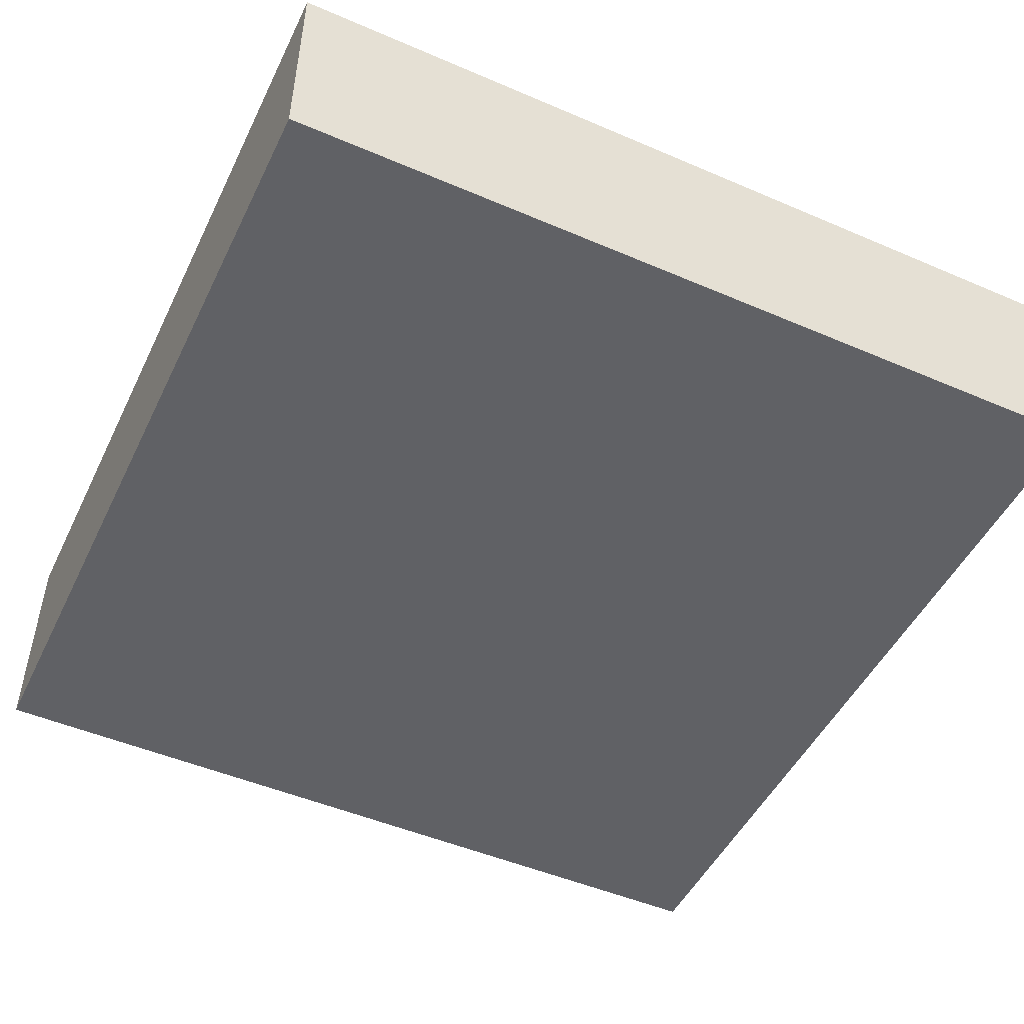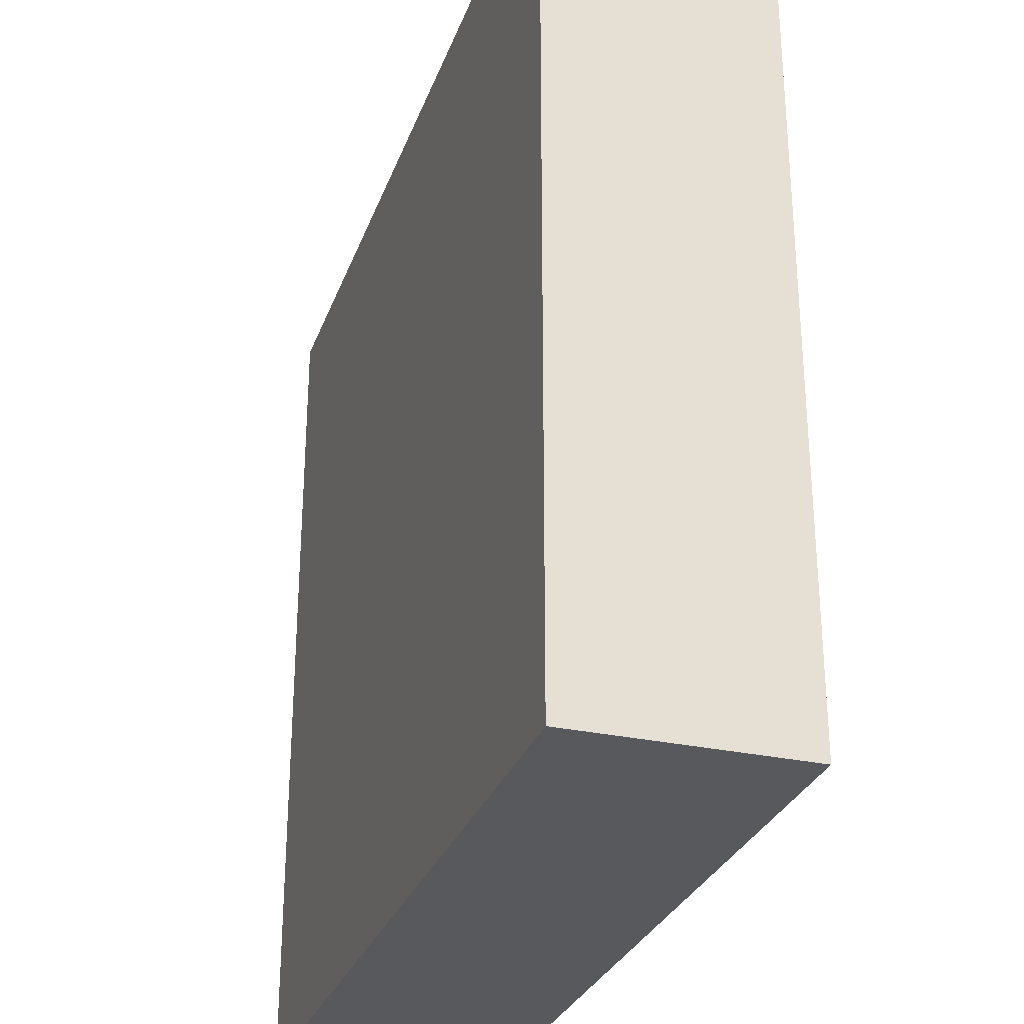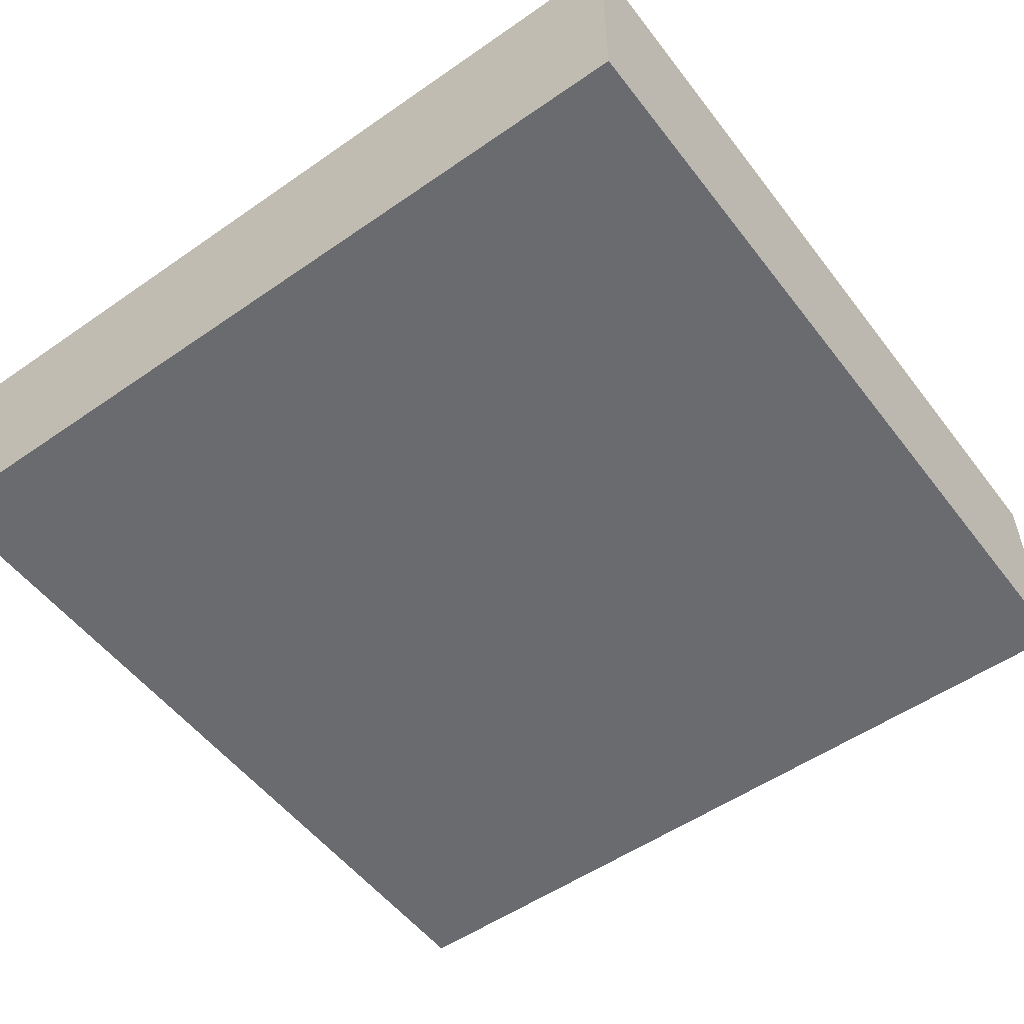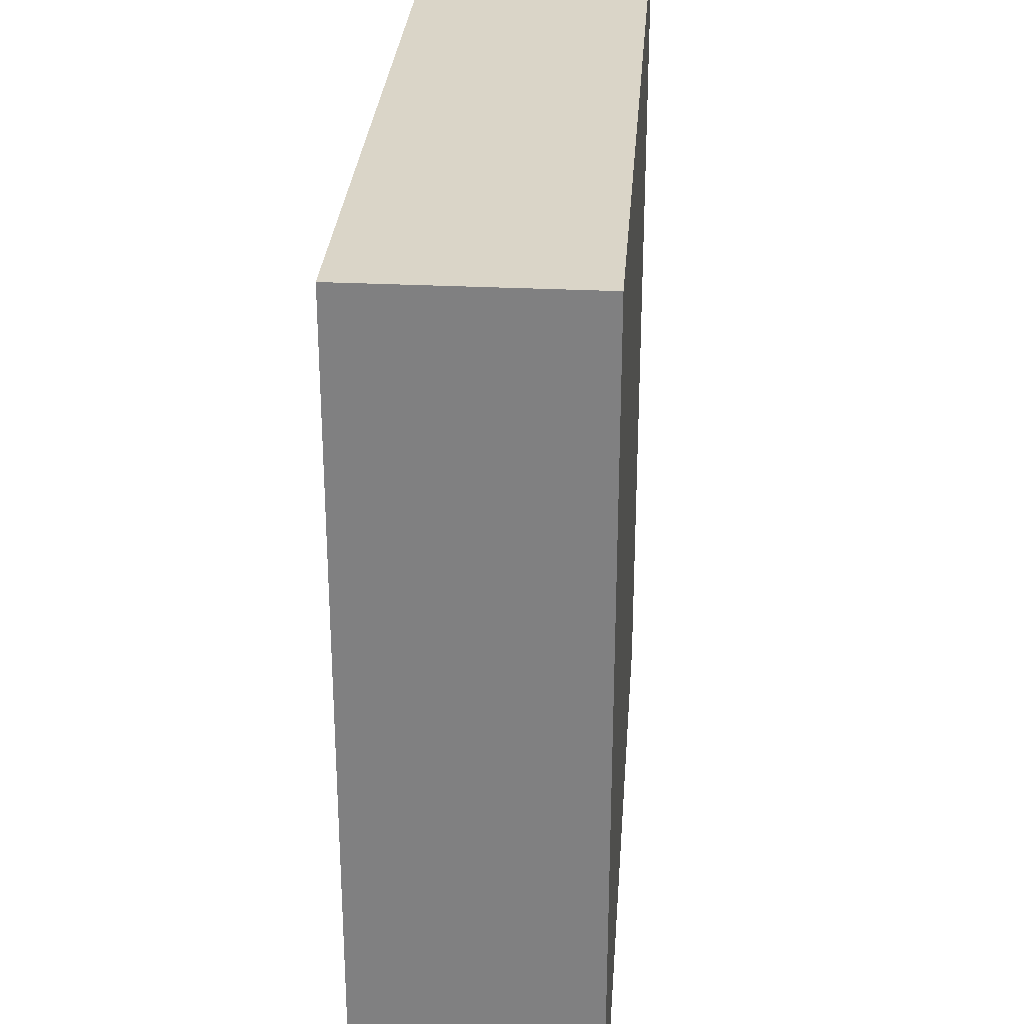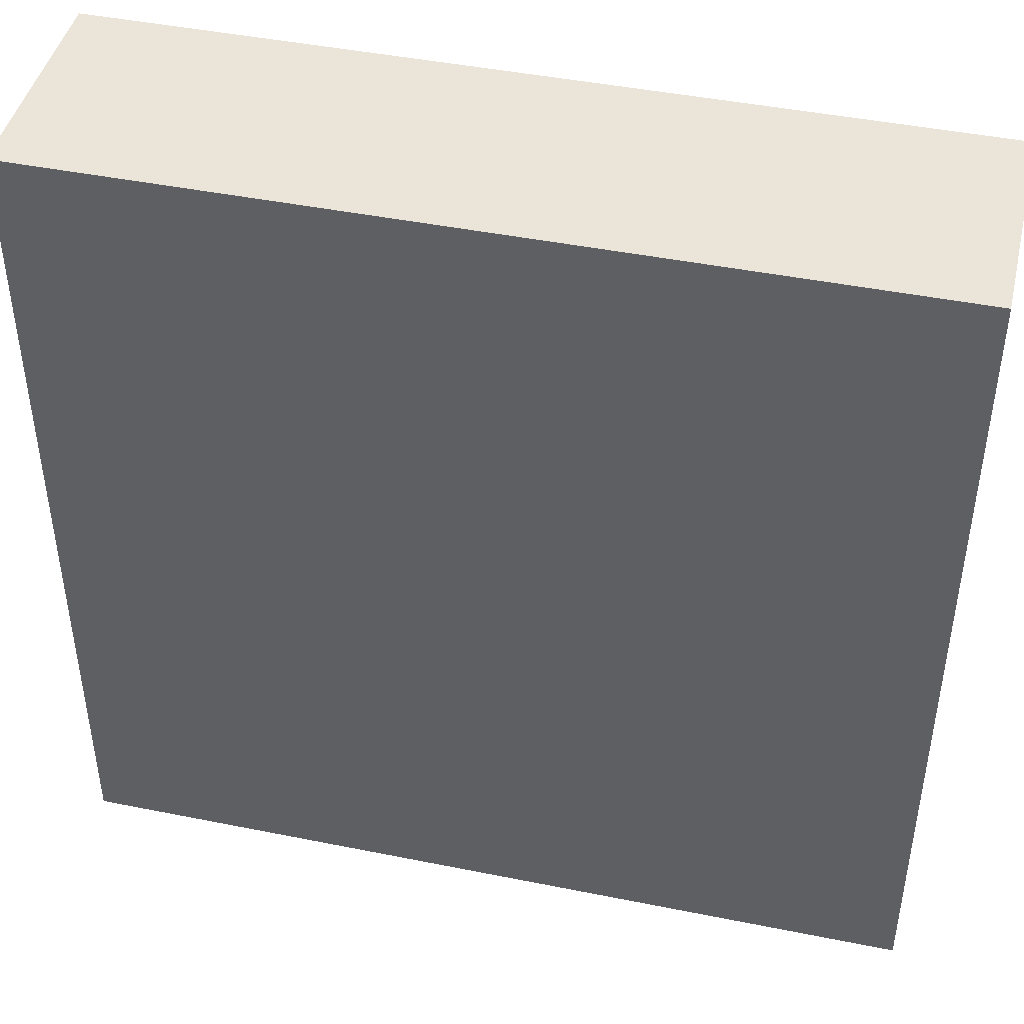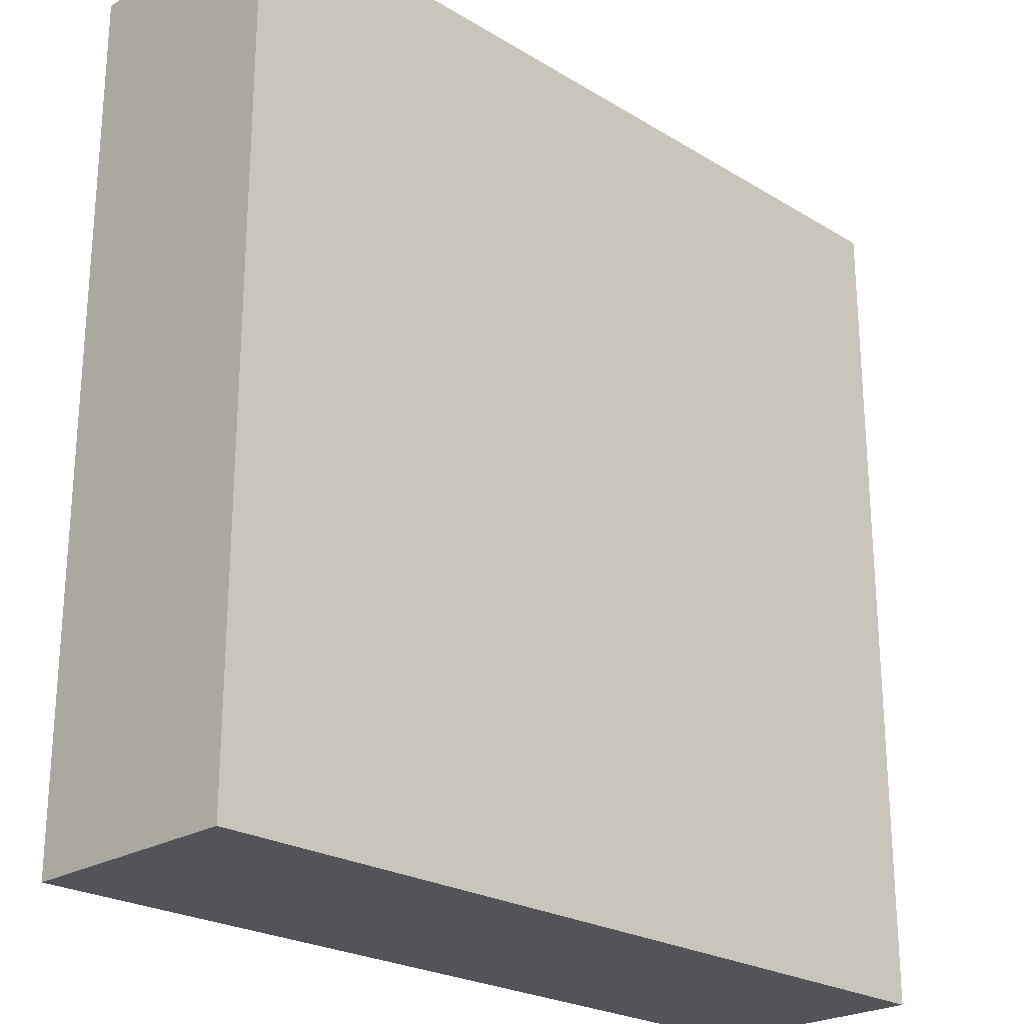
<metadata>
{"format":"obj","ext":"obj","renderer":"f3d","projection":"perspective","resolution":1024,"background":"white","views":[{"elev":-49.2,"azim":-115.4,"up":"+Z"},{"elev":-29.5,"azim":72.1,"up":"+Y"},{"elev":-53.3,"azim":-143.4,"up":"+Z"},{"elev":29.3,"azim":-85.8,"up":"+Y"},{"elev":44.6,"azim":13.2,"up":"+Y"},{"elev":-23.9,"azim":-45.1,"up":"+Y"}]}
</metadata>
<code>
o CatCube - 19x19x5
v 9.5 9.5 -2.5
v 9.5 -9.5 -2.5
v 9.5 9.5 2.5
v 9.5 -9.5 2.5
v -9.5 9.5 -2.5
v -9.5 -9.5 -2.5
v -9.5 9.5 2.5
v -9.5 -9.5 2.5
f 1 5 7 3
f 4 3 7 8
f 8 7 5 6
f 6 2 4 8
f 2 1 3 4
f 6 5 1 2

</code>
